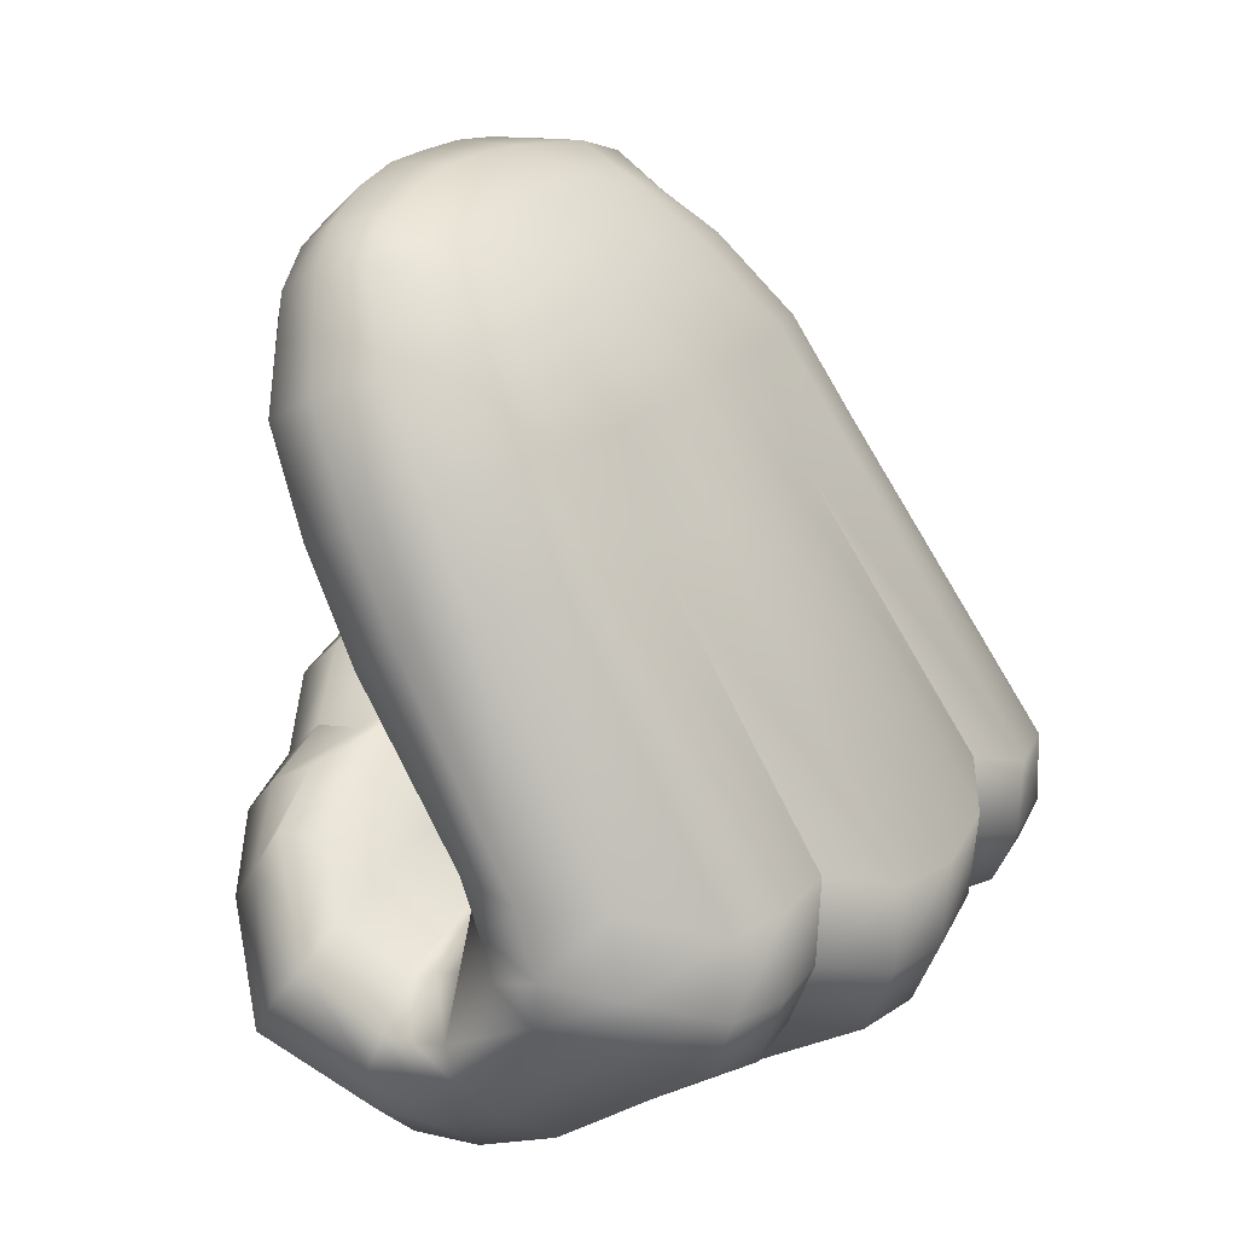
<metadata>
{"format":"obj","ext":"obj","renderer":"f3d","projection":"perspective","resolution":1024,"background":"white","views":[{"elev":10.6,"azim":-137.1,"up":"+Y"}]}
</metadata>
<code>
g Hand_Grip_R
v -0.4952 0.3351 0.2071
v -0.4982 0.3398 0.1912
v -0.479 0.3484 0.2027
v -0.4826 0.3383 0.2249
v -0.5051 0.3151 0.2163
v -0.513 0.3134 0.1959
v -0.4899 0.3158 0.2457
v -0.5202 0.2928 0.2257
v -0.5259 0.2923 0.2046
v -0.5094 0.2926 0.2571
v -0.5251 0.295 0.2264
v -0.5155 0.2891 0.26
v -0.5305 0.2953 0.2053
v -0.4789 0.353 0.1775
v -0.5012 0.3428 0.176
v -0.4807 0.3544 0.1514
v -0.5068 0.3435 0.1531
v -0.5189 0.3118 0.1747
v -0.5232 0.3119 0.1532
v -0.53 0.2913 0.1831
v -0.5324 0.2905 0.1619
v -0.5346 0.2943 0.1837
v -0.5367 0.2936 0.1626
v -0.5114 0.3403 0.1301
v -0.5265 0.3109 0.1317
v -0.5132 0.3345 0.1064
v -0.4853 0.3498 0.1258
v -0.4909 0.34 0.1022
v -0.5309 0.3049 0.1054
v -0.5345 0.2885 0.1408
v -0.5397 0.2834 0.1148
v -0.5387 0.2912 0.1416
v -0.5436 0.2848 0.1161
v -0.5013 0.3192 0.08289
v -0.5151 0.3239 0.0846
v -0.5056 0.3125 0.05821
v -0.52 0.3112 0.06659
v -0.5343 0.2948 0.08009
v -0.5373 0.286 0.05937
v -0.5463 0.2755 0.08977
v -0.5521 0.2693 0.06932
v -0.5506 0.2759 0.09161
v -0.5578 0.2699 0.0714
v -0.5111 0.2964 0.03982
v -0.5216 0.2947 0.04948
v -0.5354 0.2624 0.02763
v -0.5371 0.2748 0.04043
v -0.5597 0.2453 0.03613
v -0.5571 0.2599 0.05061
v -0.5701 0.2461 0.03762
v -0.5647 0.2613 0.0529
v -0.5822 0.247 0.03937
v -0.5736 0.2628 0.05558
v -0.5799 0.2848 0.05307
v -0.6 0.2686 0.04083
v -0.5968 0.2828 0.03892
v -0.5773 0.2921 0.05417
v -0.5681 0.2901 0.07133
v -0.5644 0.2707 0.07384
v -0.56 0.2923 0.09384
v -0.5557 0.2764 0.09376
v -0.5592 0.2978 0.09438
v -0.5665 0.2956 0.07272
v -0.554 0.2966 0.1179
v -0.5481 0.2864 0.1176
v -0.5516 0.3004 0.1429
v -0.5435 0.2944 0.1426
v -0.5508 0.307 0.1421
v -0.5529 0.3023 0.1179
v -0.5508 0.3028 0.1626
v -0.5418 0.2972 0.1634
v -0.5507 0.3047 0.1823
v -0.5399 0.2978 0.1844
v -0.5536 0.3126 0.1797
v -0.5518 0.31 0.1608
v -0.5495 0.3075 0.2042
v -0.5358 0.2989 0.2061
v -0.5505 0.3082 0.2256
v -0.5308 0.2974 0.2272
v -0.5227 0.2851 0.2633
v -0.5612 0.3014 0.2609
v -0.5551 0.3172 0.2186
v -0.5536 0.3157 0.1993
v -0.5663 0.3137 0.2518
v -0.5592 0.3274 0.2104
v -0.5571 0.325 0.1935
v -0.538 0.3612 0.1785
v -0.5321 0.3621 0.163
v -0.571 0.3276 0.2411
v -0.5492 0.3739 0.2132
v -0.5228 0.3664 0.1772
v -0.5189 0.3668 0.1632
v -0.5317 0.3762 0.2076
v -0.4877 0.3526 0.1834
v -0.4861 0.3544 0.1734
v -0.4536 0.3379 0.1992
v -0.4546 0.3396 0.1927
v -0.4533 0.3405 0.2155
v -0.492 0.358 0.2065
v -0.438 0.3462 0.1987
v -0.4414 0.3459 0.1892
v -0.4361 0.3612 0.1947
v -0.4386 0.3588 0.187
v -0.4365 0.3491 0.2143
v -0.434 0.3645 0.2104
v -0.4557 0.3887 0.172
v -0.4582 0.385 0.1626
v -0.4594 0.3974 0.1959
v -0.4794 0.4248 0.1604
v -0.4802 0.4175 0.1493
v -0.4907 0.4511 0.1472
v -0.4901 0.4386 0.1337
v -0.5049 0.4659 0.1698
v -0.4891 0.4391 0.1839
v -0.4957 0.4675 0.1367
v -0.4959 0.4666 0.1254
v -0.5101 0.4873 0.1498
v -0.5105 0.4912 0.1343
v -0.4436 0.3563 0.1803
v -0.4465 0.3478 0.1808
v -0.4635 0.3799 0.1557
v -0.4731 0.3698 0.1524
v -0.4847 0.4085 0.1412
v -0.4957 0.3897 0.1381
v -0.4952 0.4243 0.1201
v -0.5046 0.3927 0.1246
v -0.5063 0.3925 0.1124
v -0.4967 0.4243 0.1067
v -0.4977 0.4647 0.1147
v -0.4993 0.4626 0.1024
v -0.5105 0.4903 0.1169
v -0.5118 0.4887 0.1021
v -0.5242 0.3661 0.1287
v -0.5269 0.3671 0.1463
v -0.5516 0.3182 0.1587
v -0.5558 0.3216 0.1765
v -0.5132 0.3718 0.1514
v -0.4833 0.3589 0.1646
v -0.5485 0.3143 0.141
v -0.5222 0.3634 0.1121
v -0.5503 0.3086 0.1178
v -0.5249 0.3609 0.09478
v -0.5068 0.3911 0.09945
v -0.5106 0.3896 0.08417
v -0.4973 0.4238 0.0937
v -0.5013 0.4222 0.07865
v -0.5013 0.4602 0.09019
v -0.5039 0.4577 0.07761
v -0.5138 0.4854 0.08743
v -0.5163 0.4821 0.07168
v -0.5569 0.3039 0.09486
v -0.5307 0.3582 0.07786
v -0.5633 0.3015 0.07418
v -0.5365 0.3549 0.05901
v -0.5163 0.3881 0.06937
v -0.5229 0.3864 0.05168
v -0.507 0.4203 0.06405
v -0.5126 0.4183 0.04781
v -0.5072 0.4547 0.06529
v -0.5097 0.4515 0.05284
v -0.5198 0.4766 0.05707
v -0.5249 0.4685 0.04166
v -0.5319 0.3862 0.03566
v -0.545 0.353 0.0419
v -0.5535 0.39 0.01578
v -0.5409 0.423 0.01471
v -0.5203 0.418 0.03316
v -0.5146 0.4473 0.04133
v -0.5304 0.4571 0.02953
v -0.5659 0.3554 0.02233
v -0.5729 0.3003 0.0553
v -0.5918 0.2991 0.03656
v -0.456 0.3434 0.1865
v -0.4581 0.3398 0.2305
v -0.4552 0.3487 0.2049
v -0.4369 0.3376 0.1992
v -0.4381 0.3318 0.2212
v -0.4313 0.3162 0.1912
v -0.4325 0.3135 0.2093
v -0.4451 0.2841 0.1981
v -0.4491 0.283 0.222
v -0.4578 0.2977 0.2498
v -0.4731 0.3115 0.2587
v -0.4932 0.2621 0.2689
v -0.4941 0.2389 0.2478
v -0.4963 0.2314 0.22
v -0.5012 0.2826 0.273
v -0.4826 0.3383 0.2249
v -0.479 0.3484 0.2027
v -0.5094 0.2926 0.2571
v -0.4899 0.3158 0.2457
v -0.5118 0.2548 0.2752
v -0.5187 0.2342 0.2559
v -0.5115 0.2758 0.2771
v -0.5155 0.2891 0.26
v -0.5237 0.2268 0.2276
v -0.5263 0.2334 0.2044
v -0.4993 0.2389 0.1977
v -0.4508 0.2872 0.1746
v -0.4375 0.3121 0.1755
v -0.451 0.271 0.1521
v -0.4379 0.3187 0.1483
v -0.4432 0.3315 0.1761
v -0.444 0.34 0.1469
v -0.4597 0.3451 0.1784
v -0.4597 0.3532 0.149
v -0.4993 0.2389 0.1977
v -0.5037 0.2204 0.1767
v -0.4789 0.353 0.1775
v -0.4807 0.3544 0.1514
v -0.5263 0.2334 0.2044
v -0.5329 0.216 0.1832
v -0.5403 0.2057 0.1588
v -0.5112 0.2094 0.1525
v -0.5161 0.2072 0.1254
v -0.469 0.2457 0.1093
v -0.4609 0.2538 0.1309
v -0.4436 0.3143 0.1243
v -0.452 0.305 0.1025
v -0.4501 0.3374 0.1208
v -0.4577 0.3282 0.09755
v -0.4652 0.3494 0.1227
v -0.4719 0.3397 0.09898
v -0.4853 0.3498 0.1258
v -0.4909 0.34 0.1022
v -0.5449 0.204 0.1317
v -0.5486 0.2137 0.1075
v -0.5227 0.2169 0.1017
v -0.4833 0.2436 0.08691
v -0.4659 0.2846 0.08596
v -0.486 0.2372 0.06535
v -0.4723 0.278 0.06896
v -0.4702 0.3066 0.07979
v -0.4791 0.2946 0.05546
v -0.4836 0.3178 0.08047
v -0.4914 0.306 0.05503
v -0.5227 0.2169 0.1017
v -0.5309 0.205 0.08198
v -0.5013 0.3192 0.08289
v -0.5056 0.3125 0.05821
v -0.5486 0.2137 0.1075
v -0.556 0.2038 0.08779
v -0.5628 0.2034 0.07127
v -0.5405 0.2038 0.06577
v -0.5468 0.218 0.04486
v -0.5113 0.2372 0.02973
v -0.4963 0.2354 0.04557
v -0.4921 0.2729 0.03896
v -0.4838 0.2638 0.05497
v -0.504 0.2848 0.03699
v -0.5245 0.2508 0.02522
v -0.5542 0.2335 0.035
v -0.5111 0.2964 0.03982
v -0.5354 0.2624 0.02763
v -0.5597 0.2453 0.03613
v -0.5691 0.2346 0.03731
v -0.5701 0.2461 0.03762
v -0.5659 0.217 0.0498
v -0.5892 0.2241 0.05452
v -0.5899 0.2113 0.07663
v -0.6345 0.2516 0.05473
v -0.6187 0.2608 0.03753
v -0.5865 0.236 0.04002
v -0.6465 0.2431 0.07903
v -0.6556 0.2605 0.07845
v -0.6392 0.2686 0.05337
v -0.6214 0.2742 0.0366
v -0.5822 0.247 0.03937
v -0.6 0.2686 0.04083
v -0.5968 0.2828 0.03892
v -0.6492 0.2434 0.09706
v -0.659 0.2634 0.09667
v -0.6429 0.2487 0.1178
v -0.58 0.2183 0.1132
v -0.5864 0.2107 0.09351
v -0.6533 0.2679 0.117
v -0.6576 0.2952 0.1141
v -0.6626 0.2916 0.09432
v -0.6225 0.3842 0.06829
v -0.6172 0.3866 0.0878
v -0.611 0.4167 0.06209
v -0.6109 0.4211 0.08146
v -0.5944 0.4472 0.05774
v -0.5935 0.4516 0.07525
v -0.5743 0.4713 0.05695
v -0.5726 0.4761 0.06937
v -0.5557 0.4773 0.04485
v -0.5521 0.4855 0.06127
v -0.54 0.4765 0.04056
v -0.5338 0.4858 0.05692
v -0.5249 0.4685 0.04166
v -0.5198 0.4766 0.05707
v -0.5301 0.4917 0.07175
v -0.5163 0.4821 0.07168
v -0.5276 0.495 0.08791
v -0.5479 0.4944 0.09207
v -0.5497 0.4912 0.07616
v -0.5696 0.4817 0.09815
v -0.5714 0.4797 0.08358
v -0.5894 0.4577 0.1077
v -0.5924 0.4549 0.09153
v -0.607 0.4299 0.1181
v -0.61 0.4256 0.09983
v -0.5138 0.4854 0.08743
v -0.618 0.3966 0.1289
v -0.6216 0.3932 0.1085
v -0.665 0.291 0.1648
v -0.668 0.2896 0.1386
v -0.6576 0.2952 0.1141
v -0.5858 0.4608 0.1236
v -0.5668 0.4845 0.1124
v -0.5809 0.4638 0.1391
v -0.5635 0.4861 0.1266
v -0.5455 0.4962 0.1072
v -0.543 0.4966 0.1224
v -0.5252 0.4974 0.1031
v -0.5234 0.4981 0.1184
v -0.5984 0.437 0.1543
v -0.6036 0.4336 0.1364
v -0.5118 0.4887 0.1021
v -0.5105 0.4903 0.1169
v -0.6036 0.4019 0.1694
v -0.6144 0.4006 0.1496
v -0.6432 0.3116 0.2049
v -0.6589 0.3002 0.187
v -0.6519 0.2727 0.1917
v -0.637 0.2852 0.2104
v -0.625 0.2667 0.2135
v -0.6392 0.2532 0.1941
v -0.5589 0.2352 0.211
v -0.5681 0.2191 0.1897
v -0.6588 0.2632 0.169
v -0.6468 0.2436 0.171
v -0.6621 0.2616 0.1422
v -0.6503 0.2417 0.1437
v -0.5755 0.2095 0.1649
v -0.5796 0.2085 0.138
v -0.6533 0.2679 0.117
v -0.6429 0.2487 0.1178
v -0.58 0.2183 0.1132
v -0.5485 0.2369 0.2642
v -0.5567 0.2296 0.2353
v -0.627 0.2629 0.2387
v -0.6171 0.2693 0.267
v -0.5968 0.2859 0.2803
v -0.5347 0.2545 0.2816
v -0.5767 0.2972 0.2785
v -0.5248 0.2729 0.2814
v -0.6396 0.281 0.2342
v -0.6288 0.2858 0.2609
v -0.6063 0.2998 0.2731
v -0.5847 0.309 0.2706
v -0.5663 0.3137 0.2518
v -0.5612 0.3014 0.2609
v -0.5227 0.2851 0.2633
v -0.637 0.2852 0.2104
v -0.625 0.2667 0.2135
v -0.5589 0.2352 0.211
v -0.571 0.3276 0.2411
v -0.5492 0.3739 0.2132
v -0.5863 0.3276 0.2595
v -0.5554 0.3934 0.228
v -0.6097 0.3209 0.2628
v -0.5689 0.4149 0.2265
v -0.6346 0.3099 0.2518
v -0.5921 0.4109 0.2081
v -0.6026 0.4079 0.1902
v -0.6464 0.307 0.2271
v -0.5357 0.4103 0.228
v -0.5358 0.3921 0.2237
v -0.4949 0.3809 0.2298
v -0.4963 0.3693 0.2239
v -0.4696 0.3651 0.2295
v -0.458 0.35 0.2272
v -0.492 0.358 0.2065
v -0.4533 0.3405 0.2155
v -0.5317 0.3762 0.2076
v -0.592 0.4408 0.1736
v -0.582 0.4437 0.1906
v -0.5754 0.4671 0.1564
v -0.5671 0.4692 0.1721
v -0.5414 0.4687 0.1954
v -0.5546 0.4451 0.2132
v -0.5171 0.439 0.2149
v -0.53 0.4254 0.2247
v -0.5041 0.4473 0.2052
v -0.5237 0.4733 0.1889
v -0.4809 0.3989 0.2215
v -0.491 0.3901 0.2287
v -0.4585 0.3757 0.2269
v -0.4622 0.368 0.2303
v -0.4417 0.3706 0.2225
v -0.443 0.3573 0.2254
v -0.4698 0.4038 0.2136
v -0.5609 0.4862 0.1402
v -0.5574 0.484 0.1539
v -0.5401 0.4969 0.1407
v -0.5386 0.4936 0.1581
v -0.5219 0.4974 0.1372
v -0.5215 0.4932 0.1551
v -0.5105 0.4912 0.1343
v -0.5101 0.4873 0.1498
v -0.5049 0.4659 0.1698
v -0.4891 0.4391 0.1839
v -0.4594 0.3974 0.1959
v -0.434 0.3645 0.2104
v -0.4365 0.3491 0.2143
v -0.5773 0.3964 0.01123
v -0.5621 0.4307 0.01157
v -0.5786 0.4375 0.02327
v -0.5943 0.4045 0.0243
v -0.5915 0.4426 0.04137
v -0.6073 0.4119 0.04391
v -0.5615 0.4662 0.03253
v -0.5749 0.4642 0.04503
v -0.5472 0.464 0.02761
v -0.5535 0.39 0.01578
v -0.5409 0.423 0.01471
v -0.5304 0.4571 0.02953
v -0.6059 0.3712 0.02942
v -0.6182 0.3785 0.04963
v -0.6368 0.2933 0.0499
v -0.6168 0.2947 0.03362
v -0.5898 0.3636 0.01635
v -0.6584 0.2858 0.07588
v -0.5918 0.2991 0.03656
v -0.5659 0.3554 0.02233
v -0.4702 0.3066 0.07979
v -0.4836 0.3178 0.08047
v -0.5013 0.3192 0.08289
v -0.6432 0.3116 0.2049
v -0.4432 0.3315 0.1761
g Hand_Grip_R_0
f 3 2 1
f 4 3 1
f 1 2 5
f 2 6 5
f 1 5 7
f 4 1 7
f 8 5 6
f 7 5 8
f 9 8 6
f 10 7 8
f 10 8 11
f 11 8 9
f 12 10 11
f 13 11 9
f 3 14 2
f 14 15 2
f 2 15 6
f 14 16 15
f 16 17 15
f 15 17 18
f 15 18 6
f 17 19 18
f 20 18 19
f 6 18 20
f 9 6 20
f 21 20 19
f 22 20 21
f 9 20 22
f 13 9 22
f 23 22 21
f 17 24 19
f 24 25 19
f 24 26 25
f 26 24 27
f 27 24 17
f 16 27 17
f 28 26 27
f 26 29 25
f 30 25 29
f 19 25 30
f 21 19 30
f 31 30 29
f 32 30 31
f 21 30 32
f 23 21 32
f 33 32 31
f 28 34 26
f 34 35 26
f 26 35 29
f 34 36 35
f 36 37 35
f 35 37 38
f 35 38 29
f 37 39 38
f 40 38 39
f 29 38 40
f 31 29 40
f 41 40 39
f 42 40 41
f 31 40 42
f 33 31 42
f 43 42 41
f 36 44 37
f 44 45 37
f 37 45 39
f 44 46 45
f 46 47 45
f 45 47 39
f 47 46 48
f 49 47 48
f 39 47 49
f 41 39 49
f 49 48 50
f 51 49 50
f 41 49 51
f 43 41 51
f 51 50 52
f 53 51 52
f 43 51 53
f 54 53 52
f 55 54 52
f 55 56 54
f 56 57 54
f 53 54 58
f 59 53 58
f 59 58 60
f 61 59 60
f 60 58 62
f 58 63 62
f 54 57 63
f 58 54 63
f 61 60 64
f 65 61 64
f 65 64 66
f 67 65 66
f 66 64 68
f 64 69 68
f 60 62 69
f 64 60 69
f 67 66 70
f 71 67 70
f 71 70 72
f 73 71 72
f 72 70 74
f 70 75 74
f 66 68 75
f 70 66 75
f 73 72 76
f 77 73 76
f 77 76 78
f 79 77 78
f 80 79 78
f 81 80 78
f 78 76 82
f 76 83 82
f 72 74 83
f 76 72 83
f 78 82 84
f 81 78 84
f 71 73 22
f 23 71 22
f 71 23 67
f 23 32 67
f 65 67 32
f 33 65 32
f 65 33 61
f 33 42 61
f 59 61 42
f 43 59 42
f 59 43 53
f 82 83 85
f 83 86 85
f 85 86 87
f 86 88 87
f 89 85 87
f 90 89 87
f 91 87 88
f 92 91 88
f 93 90 87
f 91 93 87
f 94 91 92
f 95 94 92
f 96 94 95
f 97 96 95
f 96 98 94
f 98 99 94
f 99 93 91
f 94 99 91
f 96 97 100
f 97 101 100
f 100 101 102
f 101 103 102
f 104 100 102
f 96 100 104
f 98 96 104
f 105 104 102
f 102 103 106
f 103 107 106
f 102 106 108
f 105 102 108
f 106 107 109
f 107 110 109
f 109 110 111
f 110 112 111
f 109 111 113
f 114 109 113
f 106 109 114
f 108 106 114
f 115 111 112
f 116 115 112
f 115 116 117
f 117 113 111
f 115 117 111
f 116 118 117
f 103 119 107
f 120 119 103
f 119 120 121
f 119 121 107
f 107 121 110
f 120 122 121
f 121 122 123
f 121 123 110
f 110 123 112
f 122 124 123
f 123 124 125
f 123 125 112
f 116 112 125
f 124 126 125
f 126 127 125
f 127 128 125
f 129 125 128
f 129 116 125
f 116 129 118
f 130 129 128
f 129 130 131
f 129 131 118
f 130 132 131
f 133 127 126
f 134 133 126
f 134 126 124
f 135 133 134
f 136 135 134
f 137 134 124
f 137 124 122
f 138 137 122
f 135 139 133
f 139 140 133
f 133 140 127
f 139 141 140
f 141 142 140
f 140 142 143
f 142 144 143
f 143 144 145
f 144 146 145
f 147 145 146
f 148 147 146
f 147 148 149
f 148 150 149
f 141 151 142
f 151 152 142
f 142 152 144
f 151 153 152
f 153 154 152
f 152 154 155
f 152 155 144
f 144 155 146
f 154 156 155
f 155 156 157
f 155 157 146
f 148 146 157
f 156 158 157
f 159 157 158
f 159 148 157
f 148 159 150
f 160 159 158
f 159 160 161
f 159 161 150
f 160 162 161
f 147 149 132
f 130 147 132
f 130 128 147
f 128 145 147
f 143 145 128
f 127 143 128
f 140 143 127
f 156 163 158
f 164 163 156
f 165 163 164
f 165 166 163
f 166 167 163
f 168 167 166
f 169 168 166
f 168 169 162
f 170 165 164
f 170 164 171
f 172 170 171
f 171 164 154
f 153 171 154
f 154 164 156
f 163 167 158
f 160 158 167
f 168 160 167
f 160 168 162
f 172 171 57
f 57 171 153
f 56 172 57
f 63 57 153
f 63 153 151
f 62 63 151
f 62 151 141
f 69 62 141
f 69 141 139
f 68 69 139
f 68 139 135
f 75 68 135
f 75 135 136
f 74 75 136
f 74 136 86
f 86 136 88
f 136 134 88
f 92 88 134
f 137 92 134
f 95 92 137
f 138 95 137
f 97 95 138
f 173 97 138
f 173 138 120
f 138 122 120
f 173 120 101
f 97 173 101
f 101 120 103
f 83 74 86
f 176 175 174
f 177 176 174
f 178 176 177
f 179 178 177
f 180 178 179
f 181 180 179
f 179 177 181
f 177 174 182
f 177 182 181
f 174 183 182
f 182 184 181
f 184 185 181
f 181 185 186
f 180 181 186
f 182 183 187
f 184 182 187
f 174 175 188
f 175 189 188
f 187 183 190
f 183 191 190
f 191 183 174
f 188 191 174
f 184 192 185
f 192 193 185
f 186 185 193
f 184 187 194
f 192 184 194
f 187 190 195
f 194 187 195
f 196 186 193
f 196 197 186
f 197 198 186
f 180 186 198
f 199 180 198
f 180 199 178
f 199 200 178
f 199 201 200
f 201 202 200
f 200 202 203
f 202 204 203
f 203 204 205
f 204 206 205
f 201 199 207
f 208 201 207
f 205 206 209
f 206 210 209
f 208 207 211
f 212 208 211
f 212 213 208
f 213 214 208
f 208 214 201
f 215 214 213
f 215 216 214
f 216 217 214
f 217 216 218
f 216 219 218
f 218 219 220
f 219 221 220
f 220 221 222
f 221 223 222
f 222 223 224
f 222 224 210
f 223 225 224
f 226 215 213
f 226 227 215
f 227 228 215
f 215 228 216
f 228 229 216
f 216 229 219
f 229 230 219
f 219 230 221
f 229 231 230
f 231 232 230
f 230 232 233
f 232 234 233
f 233 234 235
f 234 236 235
f 231 229 237
f 238 231 237
f 235 236 239
f 236 240 239
f 238 237 241
f 242 238 241
f 242 243 238
f 243 244 238
f 238 244 231
f 245 244 243
f 245 246 244
f 246 247 244
f 247 246 248
f 234 248 236
f 249 247 248
f 249 248 234
f 248 246 250
f 248 250 236
f 236 250 240
f 246 251 250
f 251 246 245
f 252 251 245
f 250 251 253
f 250 253 240
f 251 254 253
f 254 251 252
f 255 254 252
f 255 252 256
f 257 255 256
f 252 245 258
f 256 252 258
f 258 245 243
f 244 247 231
f 247 249 232
f 231 247 232
f 232 249 234
f 256 258 259
f 259 258 260
f 261 259 260
f 261 262 259
f 262 263 259
f 263 256 259
f 257 256 263
f 264 261 260
f 264 265 261
f 265 266 261
f 261 266 262
f 266 267 262
f 268 263 262
f 268 257 263
f 269 268 262
f 262 267 269
f 267 270 269
f 265 264 271
f 272 265 271
f 272 271 273
f 273 271 274
f 271 275 274
f 264 260 275
f 271 264 275
f 276 272 273
f 275 242 274
f 242 241 274
f 242 275 243
f 275 260 243
f 258 243 260
f 276 277 272
f 277 278 272
f 279 278 277
f 280 279 277
f 281 279 280
f 282 281 280
f 283 281 282
f 284 283 282
f 285 283 284
f 286 285 284
f 287 285 286
f 288 287 286
f 289 287 288
f 290 289 288
f 291 289 290
f 292 291 290
f 292 290 293
f 294 292 293
f 294 293 295
f 295 293 296
f 293 297 296
f 290 288 297
f 293 290 297
f 296 297 298
f 297 299 298
f 288 286 299
f 297 288 299
f 298 299 300
f 299 301 300
f 299 286 301
f 300 301 302
f 301 303 302
f 304 294 295
f 302 303 305
f 303 306 305
f 305 306 307
f 306 308 307
f 301 284 303
f 286 284 301
f 284 282 303
f 303 282 306
f 282 280 306
f 306 280 308
f 280 309 308
f 298 300 310
f 311 298 310
f 311 310 312
f 313 311 312
f 314 311 313
f 315 314 313
f 316 314 315
f 317 316 315
f 312 310 318
f 310 319 318
f 320 316 317
f 321 320 317
f 318 319 322
f 319 323 322
f 322 323 324
f 323 325 324
f 320 304 316
f 304 295 316
f 316 295 314
f 295 296 314
f 314 296 311
f 296 298 311
f 319 302 323
f 300 302 319
f 310 300 319
f 302 305 323
f 323 305 325
f 305 307 325
f 324 325 326
f 327 324 326
f 327 326 328
f 326 329 328
f 328 329 330
f 329 331 330
f 326 332 329
f 332 333 329
f 329 333 331
f 332 334 333
f 332 307 334
f 334 335 333
f 333 335 336
f 333 336 331
f 335 337 336
f 334 338 335
f 338 339 335
f 335 339 337
f 339 340 337
f 331 212 330
f 212 211 330
f 331 336 213
f 212 331 213
f 226 213 336
f 337 226 336
f 337 340 227
f 226 337 227
f 334 308 338
f 307 308 334
f 325 307 332
f 308 309 338
f 326 325 332
f 343 342 341
f 344 343 341
f 344 341 345
f 341 346 345
f 345 346 347
f 346 348 347
f 349 343 344
f 350 349 344
f 344 345 350
f 345 347 351
f 345 351 350
f 347 352 351
f 353 352 347
f 354 353 347
f 347 348 354
f 348 355 354
f 349 356 343
f 356 357 343
f 343 357 342
f 357 358 342
f 348 194 355
f 194 195 355
f 192 194 348
f 346 192 348
f 192 346 193
f 346 341 193
f 196 193 341
f 342 196 341
f 342 358 197
f 196 342 197
f 353 359 352
f 361 359 360
f 362 361 360
f 363 361 362
f 364 363 362
f 365 363 364
f 366 365 364
f 366 367 365
f 367 368 365
f 369 364 362
f 370 369 362
f 370 362 360
f 371 369 370
f 372 371 370
f 373 371 372
f 374 373 372
f 374 372 375
f 376 374 375
f 372 370 377
f 375 372 377
f 377 370 360
f 378 367 366
f 379 378 366
f 380 378 379
f 381 380 379
f 381 379 382
f 379 383 382
f 384 382 383
f 385 384 383
f 384 386 382
f 386 387 382
f 388 384 385
f 389 388 385
f 390 388 389
f 391 390 389
f 390 391 392
f 390 392 388
f 391 393 392
f 392 394 388
f 394 386 384
f 388 394 384
f 395 380 381
f 396 395 381
f 396 381 382
f 397 395 396
f 398 397 396
f 399 397 398
f 400 399 398
f 400 398 387
f 398 396 382
f 398 382 387
f 401 399 400
f 402 401 400
f 402 400 403
f 400 387 403
f 403 387 386
f 404 403 386
f 404 386 394
f 405 404 394
f 405 394 392
f 406 405 392
f 392 393 406
f 393 407 406
f 376 407 393
f 374 376 393
f 374 393 391
f 373 374 391
f 373 391 371
f 391 389 371
f 371 389 369
f 389 385 369
f 369 385 364
f 385 383 364
f 364 383 379
f 366 364 379
f 410 409 408
f 411 410 408
f 412 410 411
f 413 412 411
f 414 410 412
f 415 414 412
f 416 409 410
f 414 416 410
f 408 409 417
f 409 418 417
f 418 409 416
f 419 418 416
f 413 411 420
f 421 413 420
f 421 420 422
f 422 420 423
f 420 424 423
f 420 411 424
f 425 421 422
f 423 424 426
f 424 427 426
f 408 417 427
f 424 408 427
f 411 408 424
f 419 416 289
f 291 419 289
f 289 416 287
f 416 414 287
f 287 414 285
f 414 415 285
f 285 415 283
f 415 412 283
f 283 412 281
f 412 413 281
f 281 413 279
f 413 421 279
f 279 421 278
f 421 425 278
f 278 425 265
f 272 278 265
f 265 425 266
f 425 422 266
f 266 422 267
f 422 423 267
f 267 423 270
f 423 426 270
f 230 428 221
f 221 428 223
f 428 429 223
f 223 429 225
f 429 430 225
f 214 217 201
f 201 217 202
f 217 218 202
f 202 218 204
f 218 220 204
f 204 220 206
f 220 222 206
f 206 222 210
f 321 317 399
f 401 321 399
f 399 317 397
f 317 315 397
f 397 315 395
f 315 313 395
f 395 313 380
f 313 312 380
f 380 312 378
f 312 318 378
f 378 318 367
f 318 322 367
f 367 322 368
f 322 431 368
f 368 431 356
f 349 368 356
f 365 368 349
f 350 365 349
f 350 351 365
f 351 363 365
f 351 352 363
f 352 361 363
f 359 361 352
f 200 432 176
f 178 200 176
f 176 432 175
f 432 205 175
f 175 205 189
f 205 209 189
f 13 22 73
f 77 13 73
f 13 77 11
f 77 79 11
f 12 11 79
f 80 12 79
f 82 85 89
f 84 82 89

</code>
